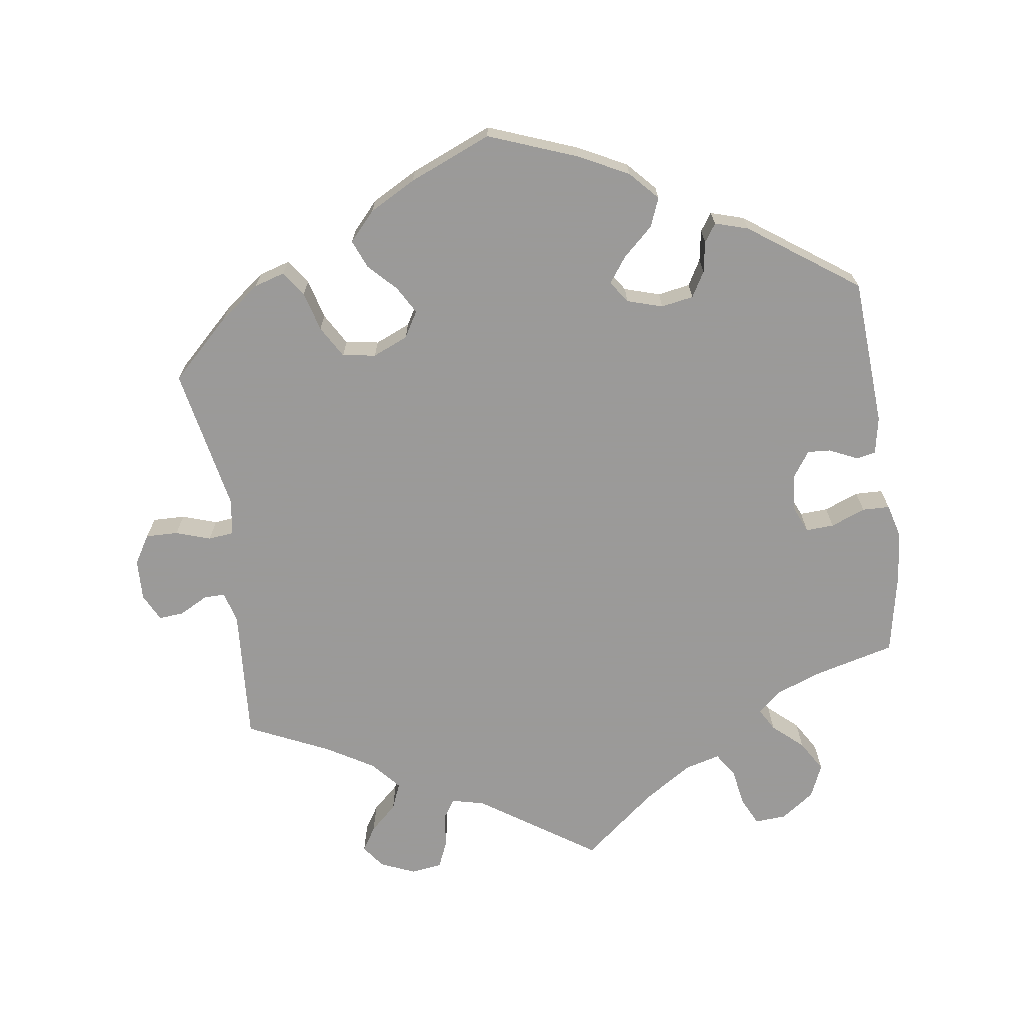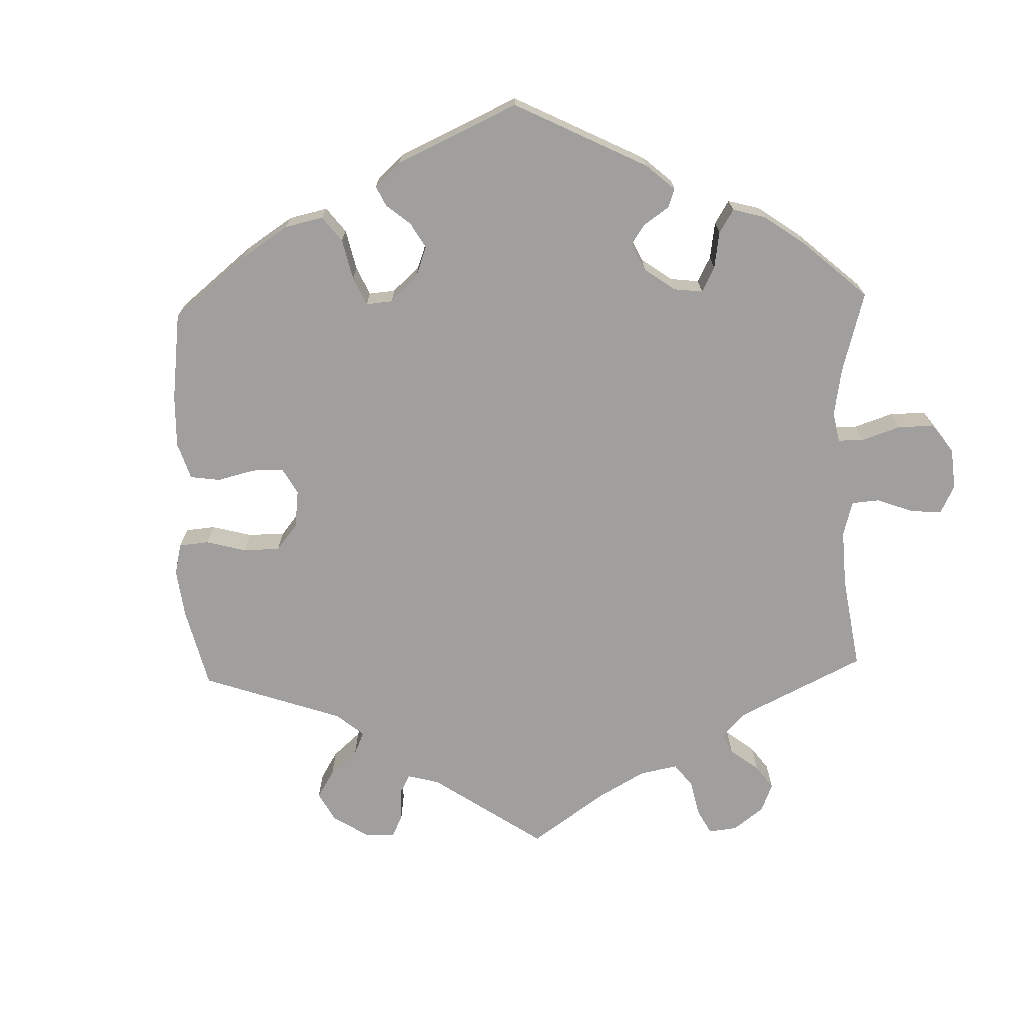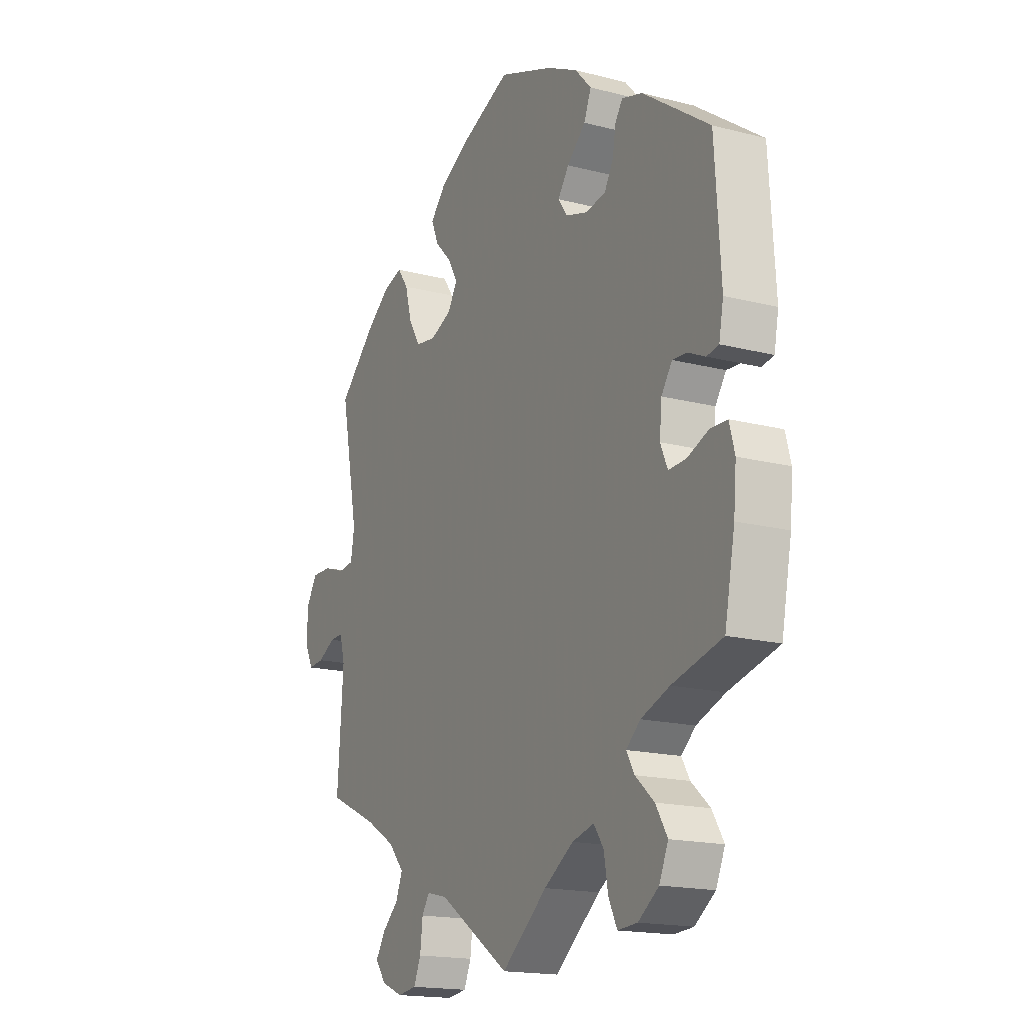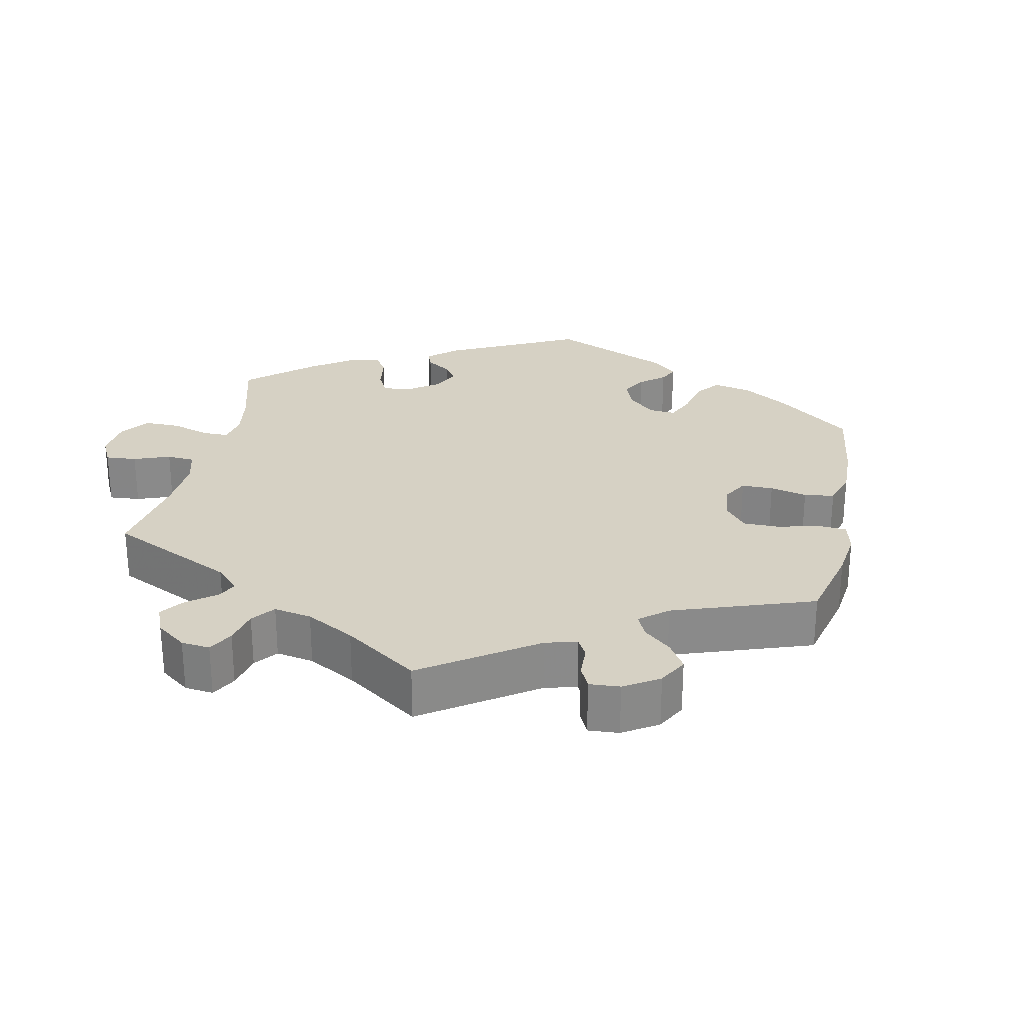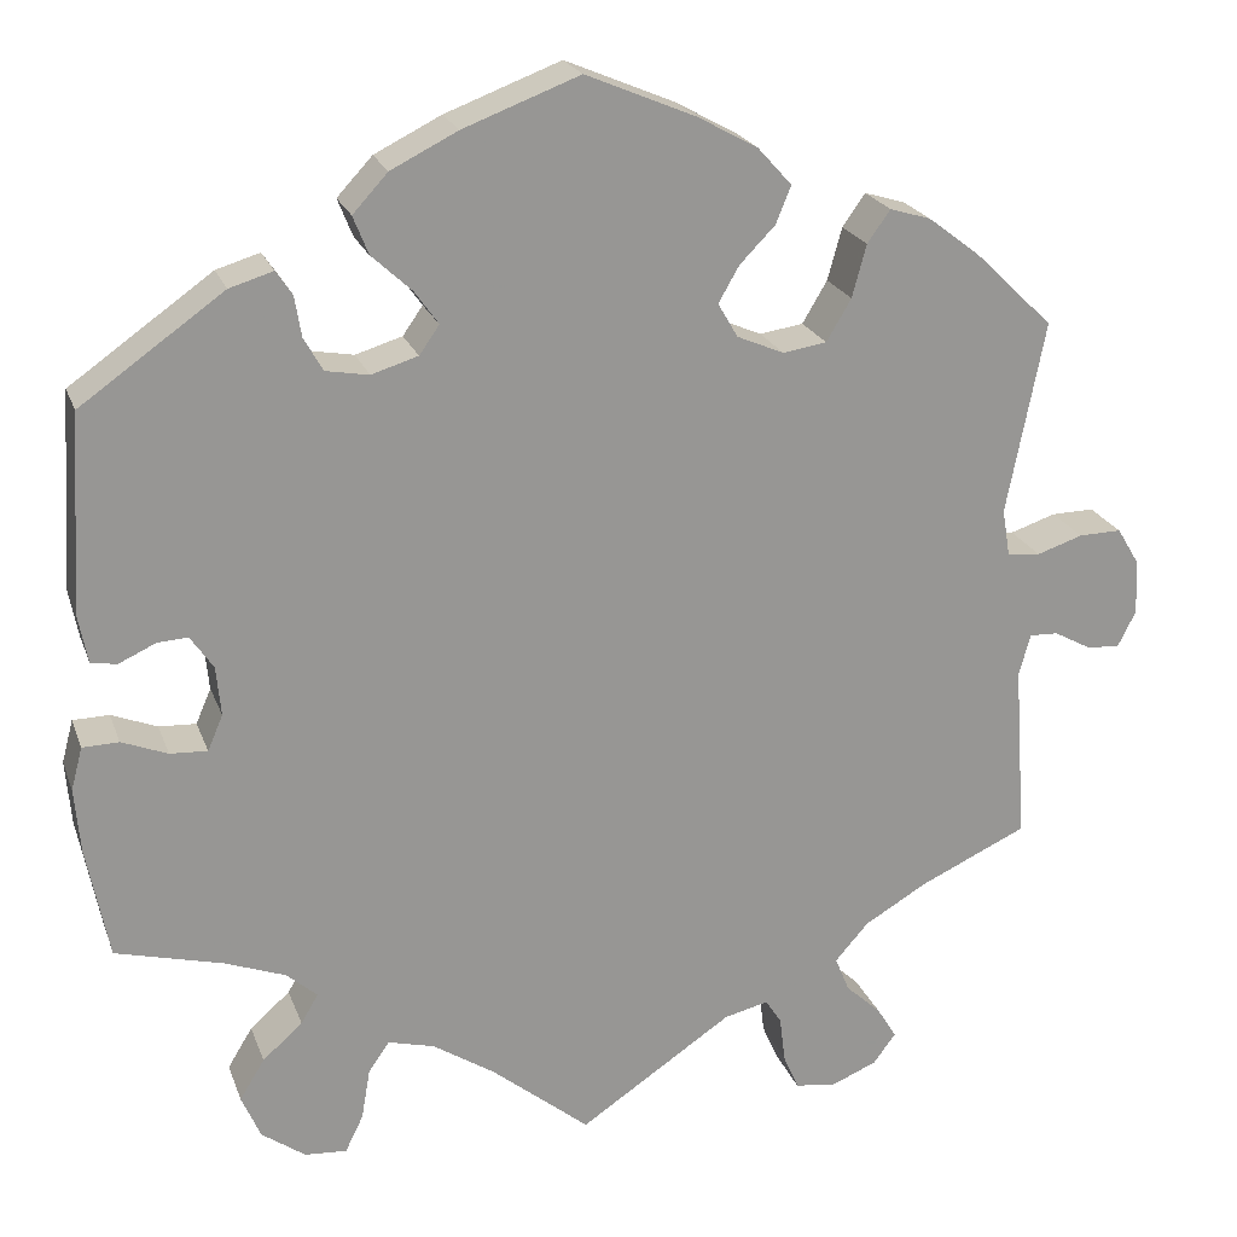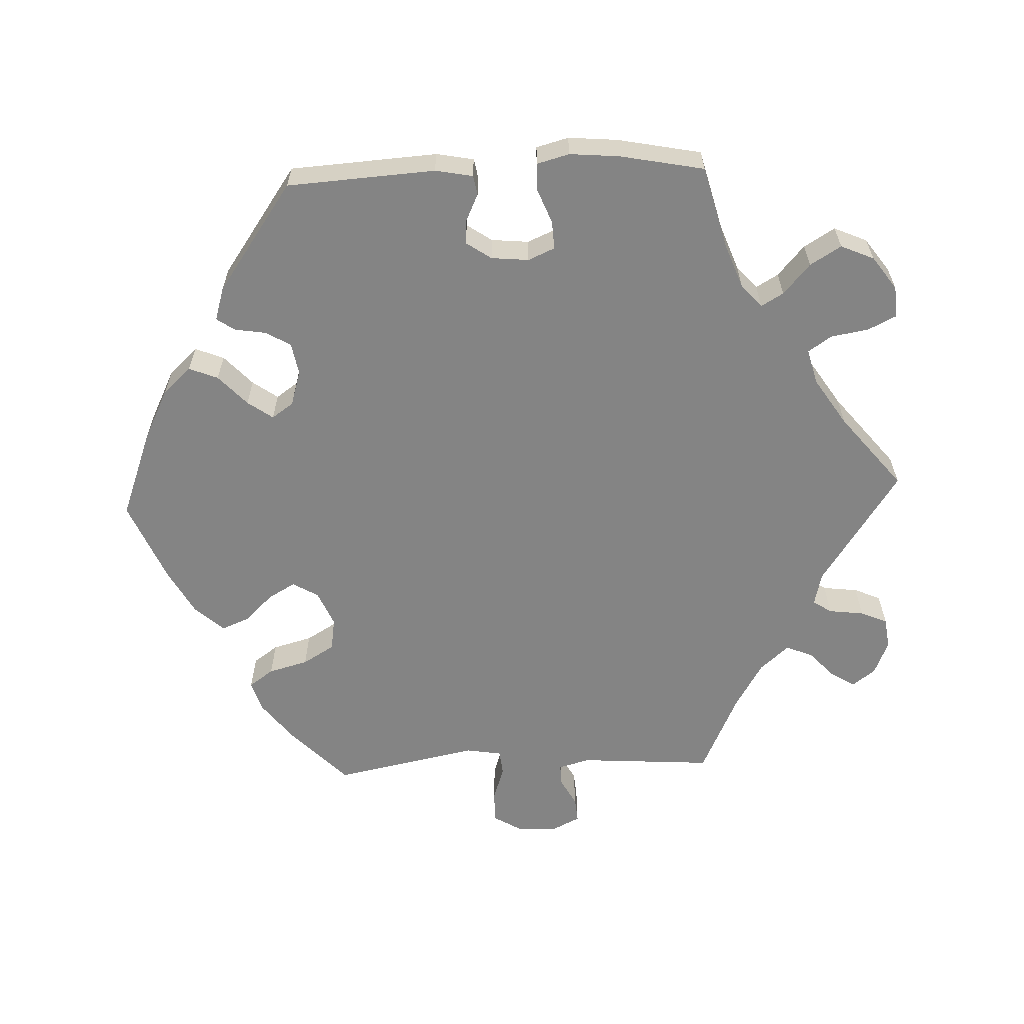
<metadata>
{"format":"obj","ext":"obj","renderer":"f3d","projection":"perspective","resolution":1024,"background":"white","views":[{"elev":-69.5,"azim":8.0,"up":"+Y"},{"elev":-71.3,"azim":61.8,"up":"+Y"},{"elev":-17.2,"azim":62.7,"up":"+Z"},{"elev":26.9,"azim":-108.5,"up":"+Y"},{"elev":21.8,"azim":163.1,"up":"+Z"},{"elev":-61.3,"azim":92.4,"up":"+Y"}]}
</metadata>
<code>
v 0.513 0.07 0.083
v 0.503 0.07 0.031
v 0.476 0.07 0.026
v 0.437 0.07 0.044
v 0.405 0.07 0.046
v 0.381 0.07 0.011
v 0.376 0.07 -0.041
v 0.392 0.07 -0.078
v 0.431 0.07 -0.076
v 0.479 0.07 -0.057
v 0.517 0.07 -0.058
v 0.529 0.07 -0.103
v 0.523 0.07 -0.172
v 0.5 0.07 -0.289
v 0.388 0.07 -0.318
v 0.324 0.07 -0.342
v 0.292 0.07 -0.37
v 0.31 0.07 -0.401
v 0.352 0.07 -0.438
v 0.378 0.07 -0.481
v 0.358 0.07 -0.527
v 0.312 0.07 -0.56
v 0.268 0.07 -0.563
v 0.249 0.07 -0.524
v 0.24 0.07 -0.471
v 0.218 0.07 -0.439
v 0.169 0.07 -0.452
v 0.103 0.07 -0.495
v 0.001 0.07 -0.578
v -0.16 0.07 -0.47
v -0.206 0.07 -0.459
v -0.223 0.07 -0.485
v -0.229 0.07 -0.534
v -0.245 0.07 -0.571
v -0.288 0.07 -0.577
v -0.336 0.07 -0.557
v -0.36 0.07 -0.525
v -0.339 0.07 -0.491
v -0.302 0.07 -0.457
v -0.287 0.07 -0.42
v -0.322 0.07 -0.38
v -0.388 0.07 -0.341
v -0.501 0.07 -0.289
v -0.488 0.07 -0.103
v -0.5 0.07 -0.059
v -0.53 0.07 -0.06
v -0.569 0.07 -0.081
v -0.604 0.07 -0.084
v -0.623 0.07 -0.046
v -0.621 0.07 0.011
v -0.597 0.07 0.051
v -0.552 0.07 0.05
v -0.504 0.07 0.034
v -0.469 0.07 0.038
v -0.461 0.07 0.087
v -0.501 0.07 0.289
v -0.419 0.07 0.368
v -0.364 0.07 0.41
v -0.321 0.07 0.423
v -0.297 0.07 0.389
v -0.282 0.07 0.334
v -0.256 0.07 0.29
v -0.21 0.07 0.283
v -0.161 0.07 0.304
v -0.14 0.07 0.34
v -0.162 0.07 0.378
v -0.199 0.07 0.416
v -0.215 0.07 0.455
v -0.179 0.07 0.495
v -0.115 0.07 0.53
v -0.001 0.07 0.578
v 0.121 0.07 0.532
v 0.191 0.07 0.497
v 0.228 0.07 0.457
v 0.212 0.07 0.417
v 0.17 0.07 0.378
v 0.145 0.07 0.343
v 0.166 0.07 0.313
v 0.215 0.07 0.298
v 0.26 0.07 0.306
v 0.28 0.07 0.341
v 0.287 0.07 0.384
v 0.304 0.07 0.409
v 0.35 0.07 0.395
v 0.5 0.07 0.289
v 0.513 0 0.083
v 0.503 0 0.031
v 0.476 0 0.026
v 0.437 0 0.044
v 0.405 0 0.046
v 0.381 0 0.011
v 0.376 0 -0.041
v 0.392 0 -0.078
v 0.431 0 -0.076
v 0.479 0 -0.057
v 0.517 0 -0.058
v 0.529 0 -0.103
v 0.523 0 -0.172
v 0.5 0 -0.289
v 0.388 0 -0.318
v 0.324 0 -0.342
v 0.292 0 -0.37
v 0.31 0 -0.401
v 0.352 0 -0.438
v 0.378 0 -0.481
v 0.358 0 -0.527
v 0.312 0 -0.56
v 0.268 0 -0.563
v 0.249 0 -0.524
v 0.24 0 -0.471
v 0.218 0 -0.439
v 0.169 0 -0.452
v 0.103 0 -0.495
v 0.001 0 -0.578
v -0.16 0 -0.47
v -0.206 0 -0.459
v -0.223 0 -0.485
v -0.229 0 -0.534
v -0.245 0 -0.571
v -0.288 0 -0.577
v -0.336 0 -0.557
v -0.36 0 -0.525
v -0.339 0 -0.491
v -0.302 0 -0.457
v -0.287 0 -0.42
v -0.322 0 -0.38
v -0.388 0 -0.341
v -0.501 0 -0.289
v -0.488 0 -0.103
v -0.5 0 -0.059
v -0.53 0 -0.06
v -0.569 0 -0.081
v -0.604 0 -0.084
v -0.623 0 -0.046
v -0.621 0 0.011
v -0.597 0 0.051
v -0.552 0 0.05
v -0.504 0 0.034
v -0.469 0 0.038
v -0.461 0 0.087
v -0.501 0 0.289
v -0.419 0 0.368
v -0.364 0 0.41
v -0.321 0 0.423
v -0.297 0 0.389
v -0.282 0 0.334
v -0.256 0 0.29
v -0.21 0 0.283
v -0.161 0 0.304
v -0.14 0 0.34
v -0.162 0 0.378
v -0.199 0 0.416
v -0.215 0 0.455
v -0.179 0 0.495
v -0.115 0 0.53
v -0.001 0 0.578
v 0.121 0 0.532
v 0.191 0 0.497
v 0.228 0 0.457
v 0.212 0 0.417
v 0.17 0 0.378
v 0.145 0 0.343
v 0.166 0 0.313
v 0.215 0 0.298
v 0.26 0 0.306
v 0.28 0 0.341
v 0.287 0 0.384
v 0.304 0 0.409
v 0.35 0 0.395
v 0.5 0 0.289
f 81 82 83 84
f 80 81 84 85
f 79 80 85 1
f 73 74 75 76
f 73 76 77
f 72 73 77
f 71 72 77
f 70 71 77
f 69 70 77 78
f 66 67 68 69
f 65 66 69 78
f 58 59 60 61
f 58 61 62
f 55 56 57 58
f 54 55 58 62
f 50 51 52 53
f 50 53 54
f 49 50 54
f 46 47 48 49
f 45 46 49 54
f 44 45 54 62
f 42 43 44 62
f 36 37 38 39
f 36 39 40
f 35 36 40
f 32 33 34 35
f 31 32 35 40
f 30 31 40 41
f 28 29 30
f 27 28 30 41
f 22 23 24 25
f 22 25 26
f 21 22 26
f 18 19 20 21
f 17 18 21 26
f 12 13 14 15
f 12 15 16
f 9 10 11 12
f 8 9 12 16
f 7 8 16 17
f 1 2 3 4
f 1 4 5
f 79 1 5
f 64 65 78 79
f 63 64 79 5
f 62 63 5 6
f 27 41 42 62
f 17 26 27 62
f 6 7 17 62
f 169 168 167 166
f 170 169 166 165
f 86 170 165 164
f 161 160 159 158
f 162 161 158
f 162 158 157
f 162 157 156
f 162 156 155
f 163 162 155 154
f 154 153 152 151
f 163 154 151 150
f 146 145 144 143
f 147 146 143
f 143 142 141 140
f 147 143 140 139
f 138 137 136 135
f 139 138 135
f 139 135 134
f 134 133 132 131
f 139 134 131 130
f 147 139 130 129
f 147 129 128 127
f 124 123 122 121
f 125 124 121
f 125 121 120
f 120 119 118 117
f 125 120 117 116
f 126 125 116 115
f 115 114 113
f 126 115 113 112
f 110 109 108 107
f 111 110 107
f 111 107 106
f 106 105 104 103
f 111 106 103 102
f 100 99 98 97
f 101 100 97
f 97 96 95 94
f 101 97 94 93
f 102 101 93 92
f 89 88 87 86
f 90 89 86
f 90 86 164
f 164 163 150 149
f 90 164 149 148
f 91 90 148 147
f 147 127 126 112
f 147 112 111 102
f 147 102 92 91
f 1 86 87 2
f 2 87 88 3
f 3 88 89 4
f 4 89 90 5
f 5 90 91 6
f 6 91 92 7
f 7 92 93 8
f 8 93 94 9
f 9 94 95 10
f 10 95 96 11
f 11 96 97 12
f 12 97 98 13
f 13 98 99 14
f 14 99 100 15
f 15 100 101 16
f 16 101 102 17
f 17 102 103 18
f 18 103 104 19
f 19 104 105 20
f 20 105 106 21
f 21 106 107 22
f 22 107 108 23
f 23 108 109 24
f 24 109 110 25
f 25 110 111 26
f 26 111 112 27
f 27 112 113 28
f 28 113 114 29
f 29 114 115 30
f 30 115 116 31
f 31 116 117 32
f 32 117 118 33
f 33 118 119 34
f 34 119 120 35
f 35 120 121 36
f 36 121 122 37
f 37 122 123 38
f 38 123 124 39
f 39 124 125 40
f 40 125 126 41
f 41 126 127 42
f 42 127 128 43
f 43 128 129 44
f 44 129 130 45
f 45 130 131 46
f 46 131 132 47
f 47 132 133 48
f 48 133 134 49
f 49 134 135 50
f 50 135 136 51
f 51 136 137 52
f 52 137 138 53
f 53 138 139 54
f 54 139 140 55
f 55 140 141 56
f 56 141 142 57
f 57 142 143 58
f 58 143 144 59
f 59 144 145 60
f 60 145 146 61
f 61 146 147 62
f 62 147 148 63
f 63 148 149 64
f 64 149 150 65
f 65 150 151 66
f 66 151 152 67
f 67 152 153 68
f 68 153 154 69
f 69 154 155 70
f 70 155 156 71
f 71 156 157 72
f 72 157 158 73
f 73 158 159 74
f 74 159 160 75
f 75 160 161 76
f 76 161 162 77
f 77 162 163 78
f 78 163 164 79
f 79 164 165 80
f 80 165 166 81
f 81 166 167 82
f 82 167 168 83
f 83 168 169 84
f 84 169 170 85
f 85 170 86 1

</code>
